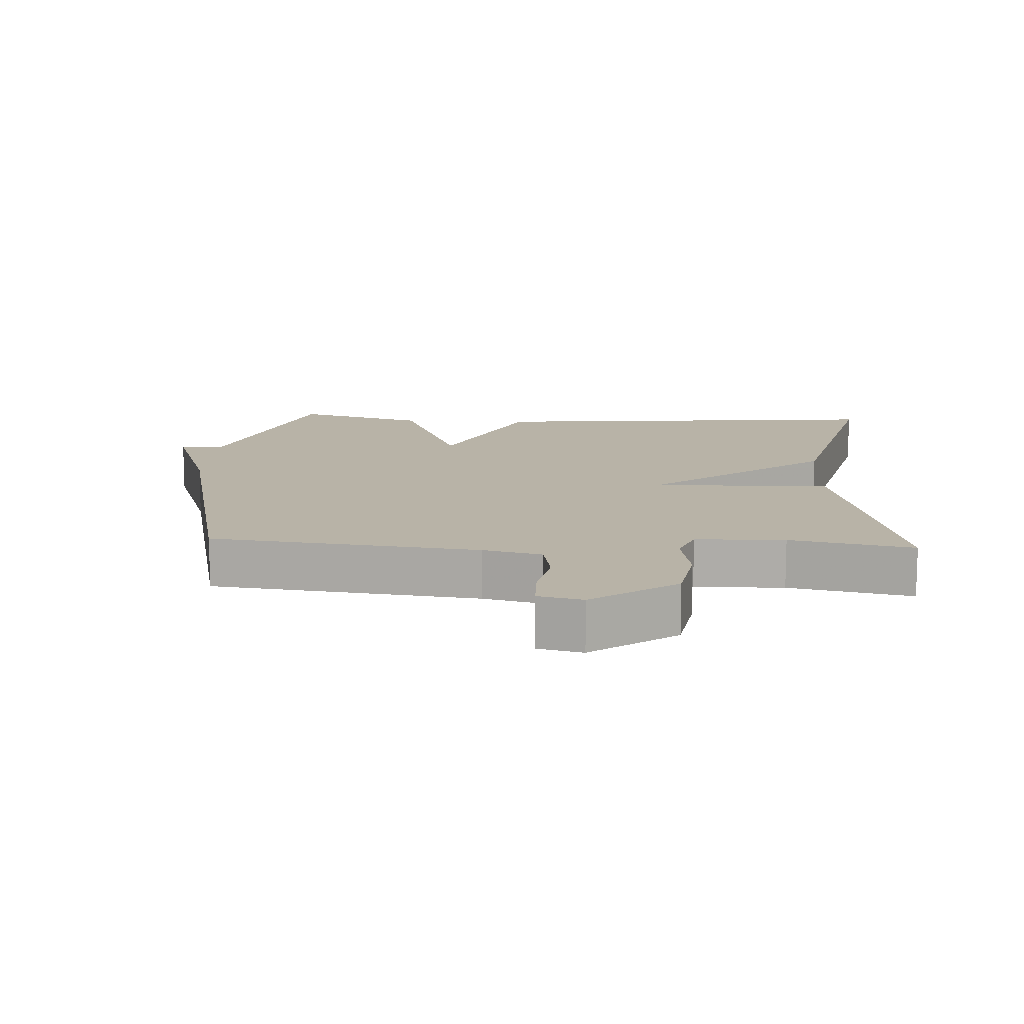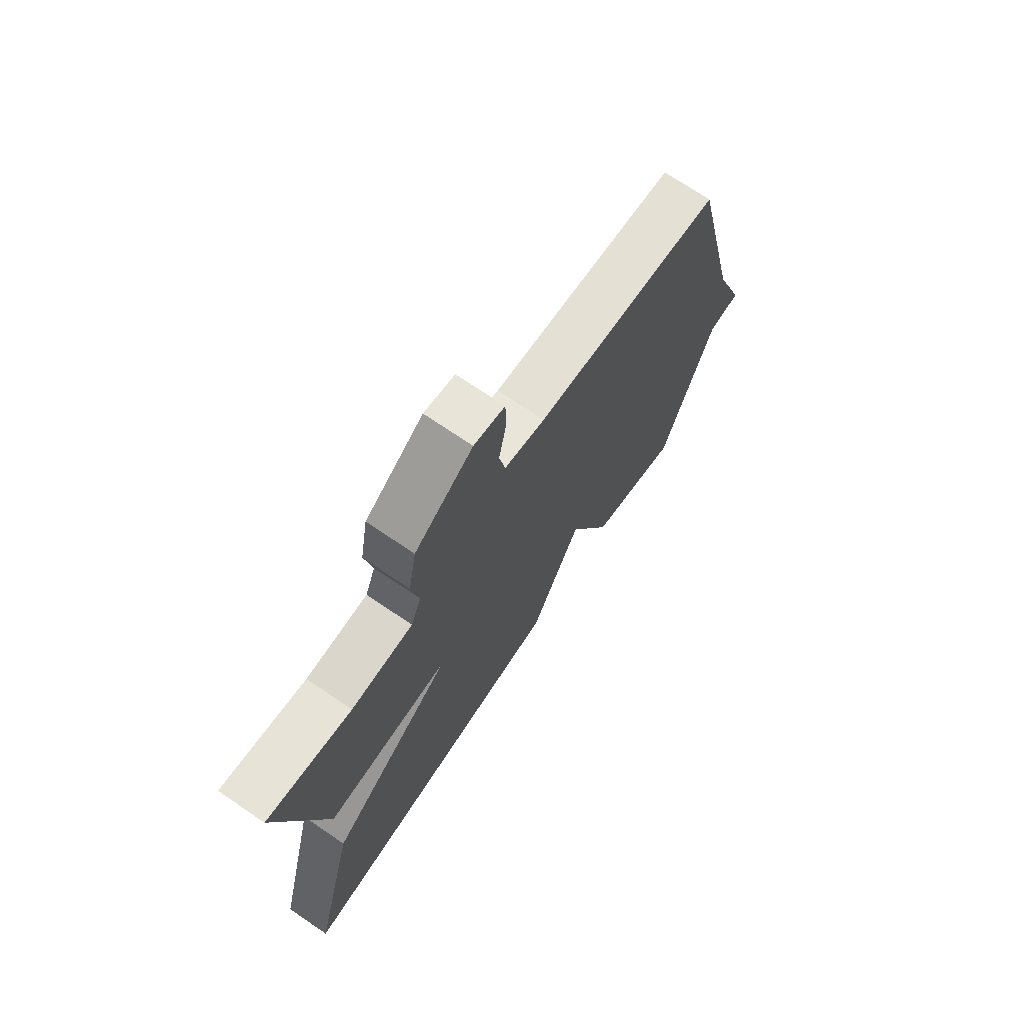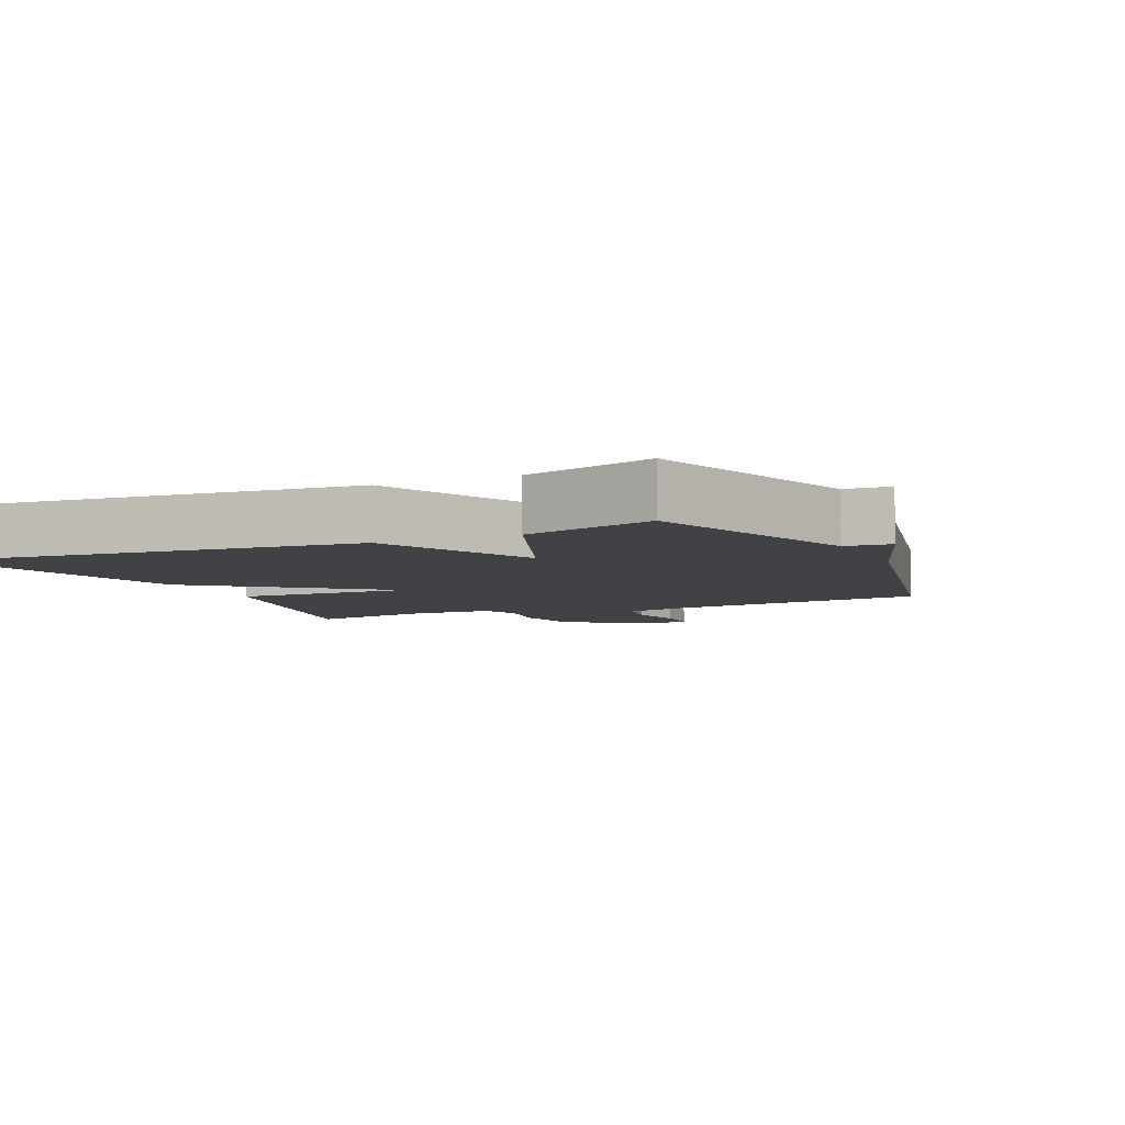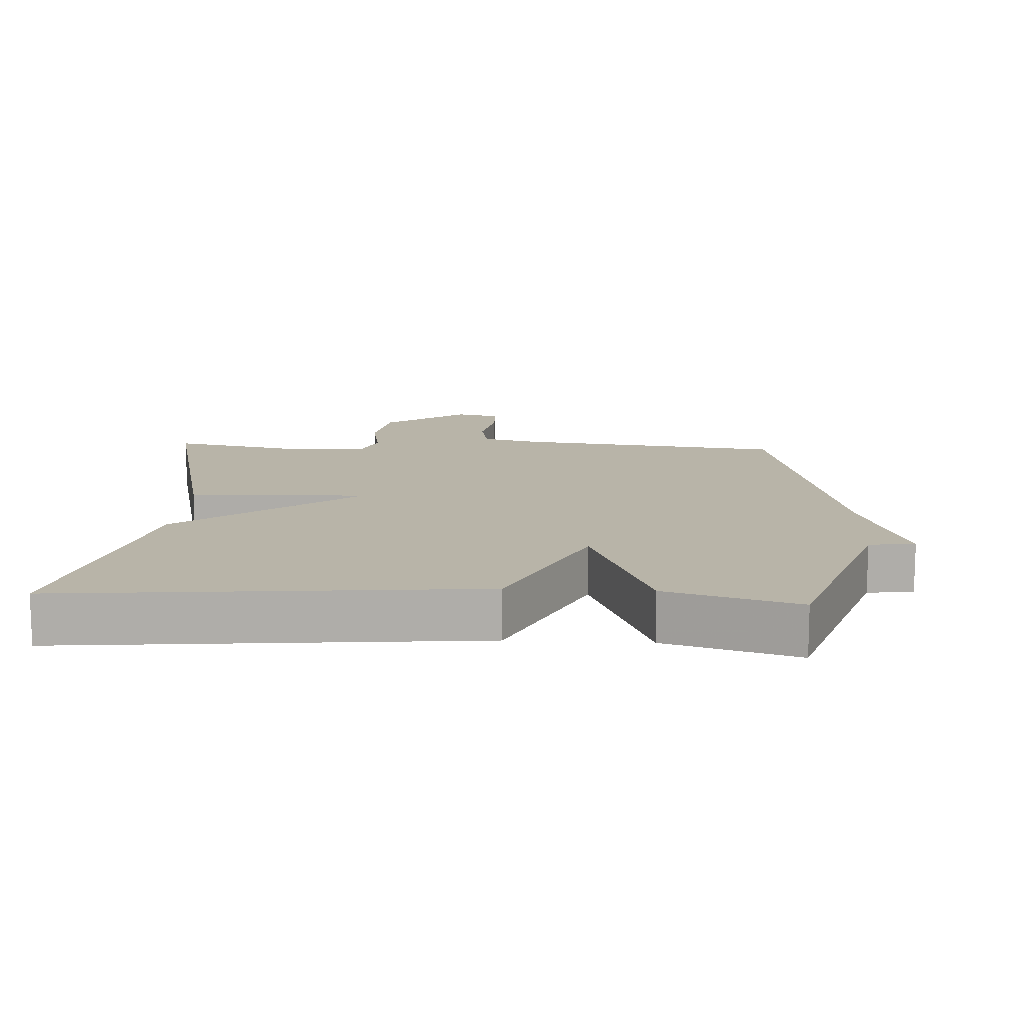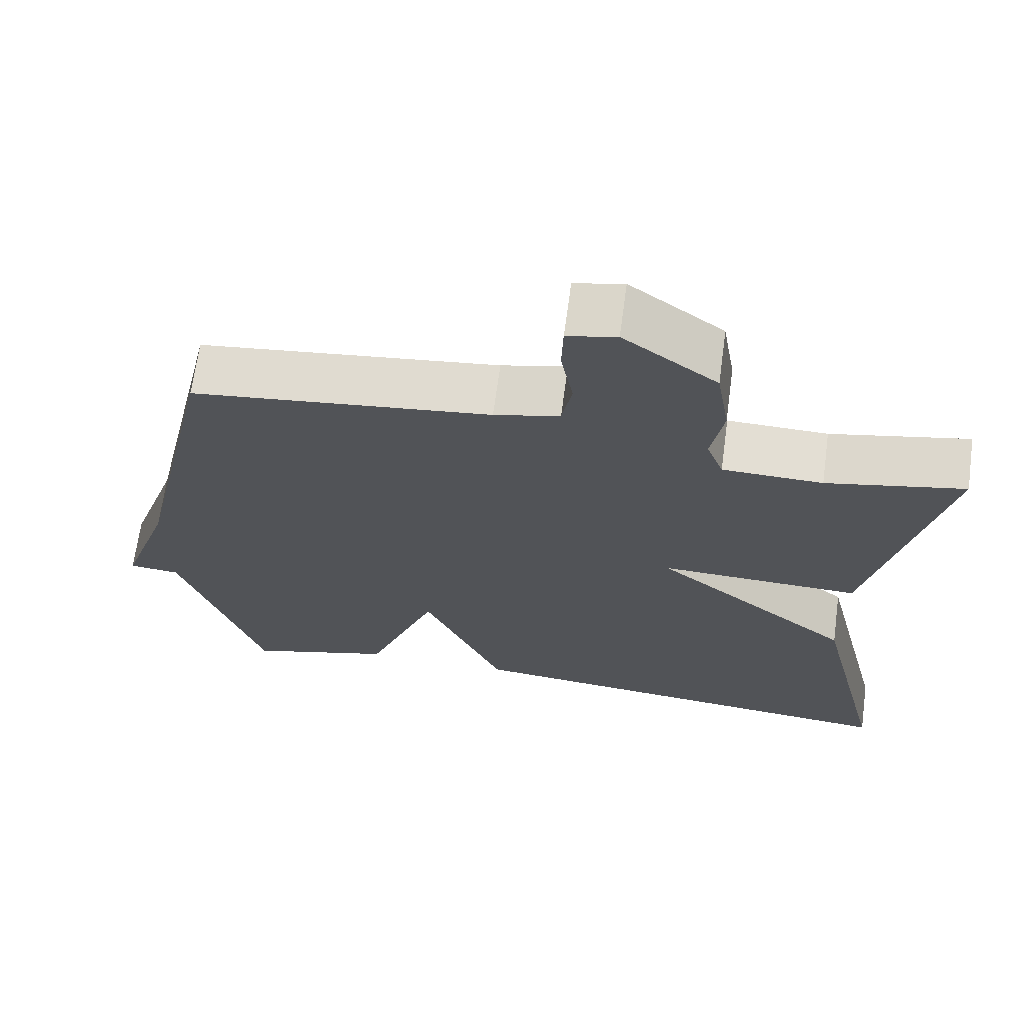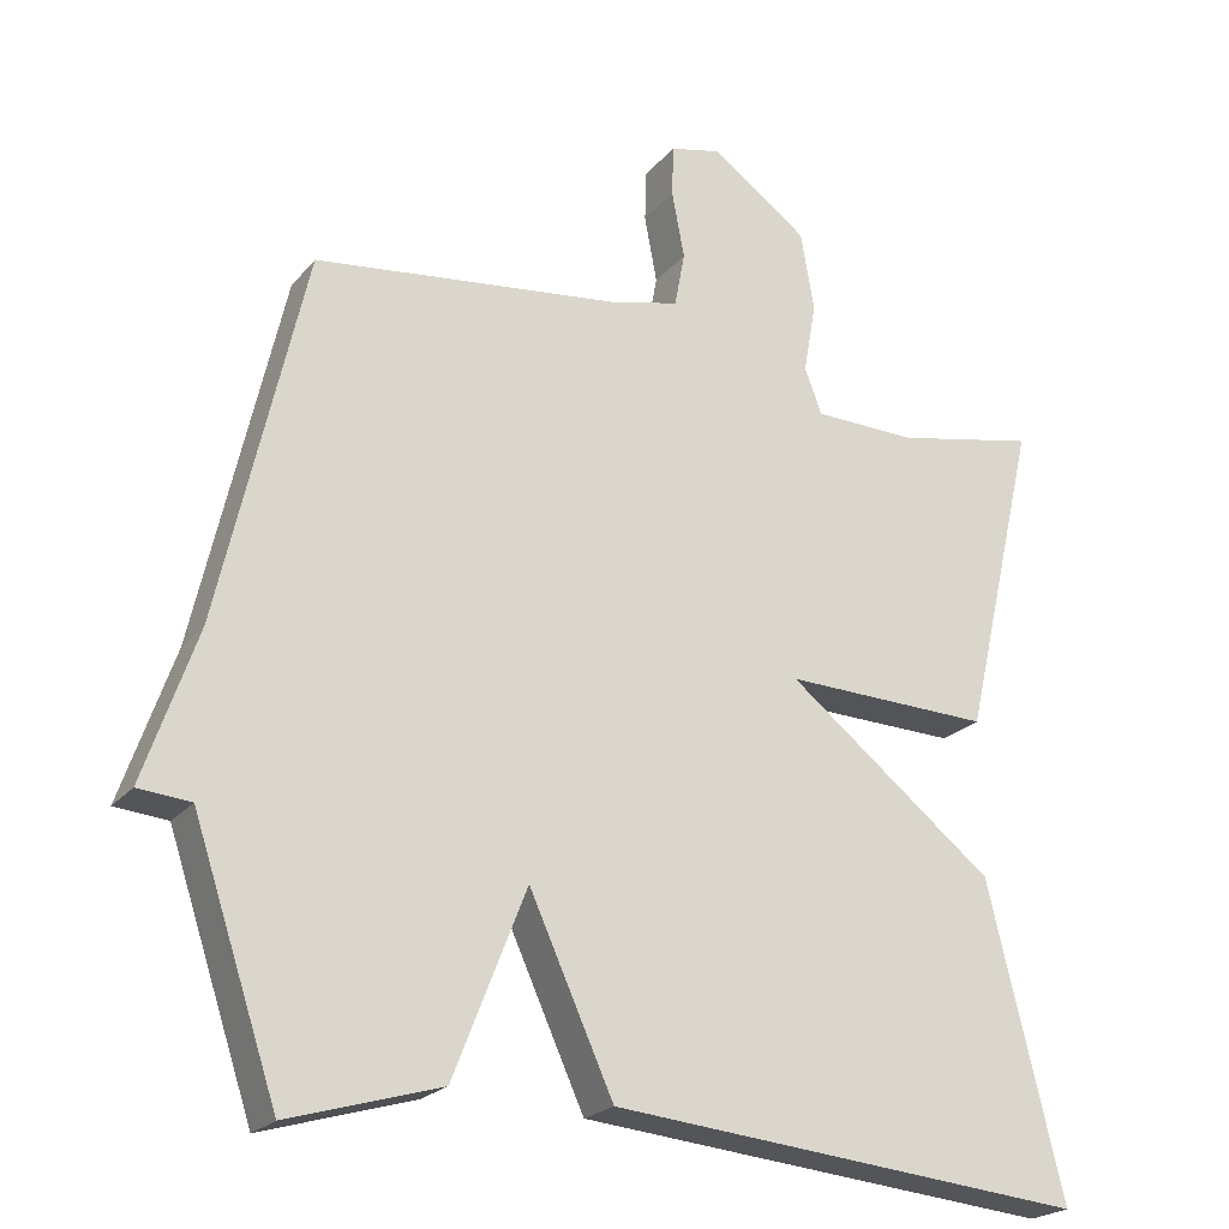
<metadata>
{"format":"obj","ext":"obj","renderer":"f3d","projection":"perspective","resolution":1024,"background":"white","views":[{"elev":12.8,"azim":3.2,"up":"+Y"},{"elev":72.4,"azim":124.1,"up":"+Z"},{"elev":-6.1,"azim":-155.5,"up":"+Y"},{"elev":13.0,"azim":-176.9,"up":"+Y"},{"elev":67.4,"azim":7.7,"up":"+Z"},{"elev":-22.3,"azim":-28.7,"up":"+Z"}]}
</metadata>
<code>
v -0.5 0.07 0.5
v -0.107 0.07 0.547
v -0.021 0.07 0.568
v -0.008 0.07 0.638
v -0.024 0.07 0.723
v -0.022 0.07 0.789
v 0.043 0.07 0.804
v 0.166 0.07 0.715
v 0.183 0.07 0.614
v 0.167 0.07 0.524
v 0.189 0.07 0.466
v 0.32 0.07 0.463
v 0.5 0.07 0.5
v 0.405 0.07 0.093
v 0.141 0.07 0.101
v 0.405 0.07 -0.107
v 0.5 0.07 -0.5
v -0.107 0.07 -0.443
v -0.214 0.07 -0.207
v -0.307 0.07 -0.443
v -0.5 0.07 -0.5
v -0.608 0.07 -0.176
v -0.675 0.07 -0.17
v -0.608 0.07 0.024
v -0.5 0 0.5
v -0.107 0 0.547
v -0.021 0 0.568
v -0.008 0 0.638
v -0.024 0 0.723
v -0.022 0 0.789
v 0.043 0 0.804
v 0.166 0 0.715
v 0.183 0 0.614
v 0.167 0 0.524
v 0.189 0 0.466
v 0.32 0 0.463
v 0.5 0 0.5
v 0.405 0 0.093
v 0.141 0 0.101
v 0.405 0 -0.107
v 0.5 0 -0.5
v -0.107 0 -0.443
v -0.214 0 -0.207
v -0.307 0 -0.443
v -0.5 0 -0.5
v -0.608 0 -0.176
v -0.675 0 -0.17
v -0.608 0 0.024
f 22 23 24
f 24 1 2
f 22 24 2
f 21 22 2
f 20 21 2
f 19 20 2
f 17 18 19
f 16 17 19
f 15 16 19
f 15 19 2 3
f 12 13 14 15
f 11 12 15
f 15 3 4
f 11 15 4
f 10 11 4
f 8 9 10
f 7 8 10
f 6 7 10
f 5 6 10
f 4 5 10
f 48 47 46
f 26 25 48
f 26 48 46
f 26 46 45
f 26 45 44
f 26 44 43
f 43 42 41
f 43 41 40
f 43 40 39
f 27 26 43 39
f 39 38 37 36
f 39 36 35
f 28 27 39
f 28 39 35
f 28 35 34
f 34 33 32
f 34 32 31
f 34 31 30
f 34 30 29
f 34 29 28
f 1 25 26 2
f 2 26 27 3
f 3 27 28 4
f 4 28 29 5
f 5 29 30 6
f 6 30 31 7
f 7 31 32 8
f 8 32 33 9
f 9 33 34 10
f 10 34 35 11
f 11 35 36 12
f 12 36 37 13
f 13 37 38 14
f 14 38 39 15
f 15 39 40 16
f 16 40 41 17
f 17 41 42 18
f 18 42 43 19
f 19 43 44 20
f 20 44 45 21
f 21 45 46 22
f 22 46 47 23
f 23 47 48 24
f 24 48 25 1

</code>
